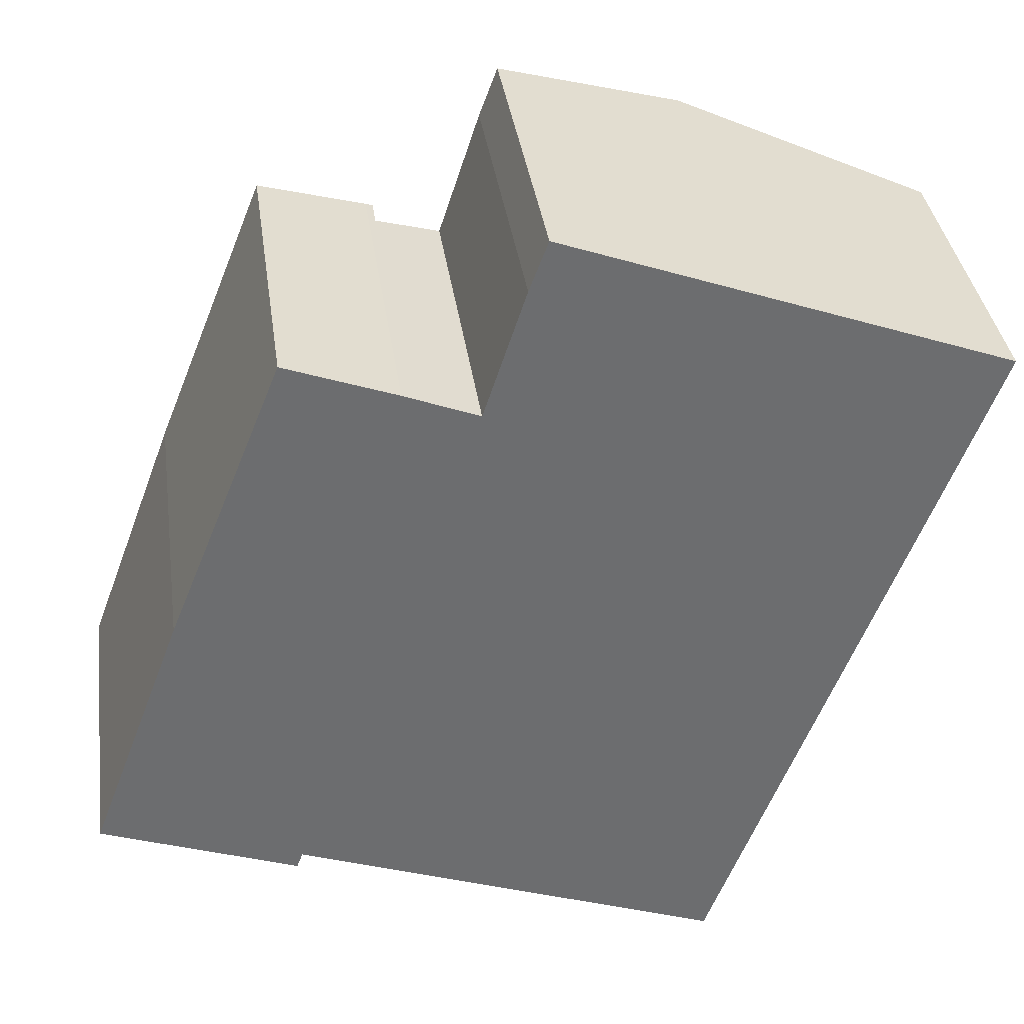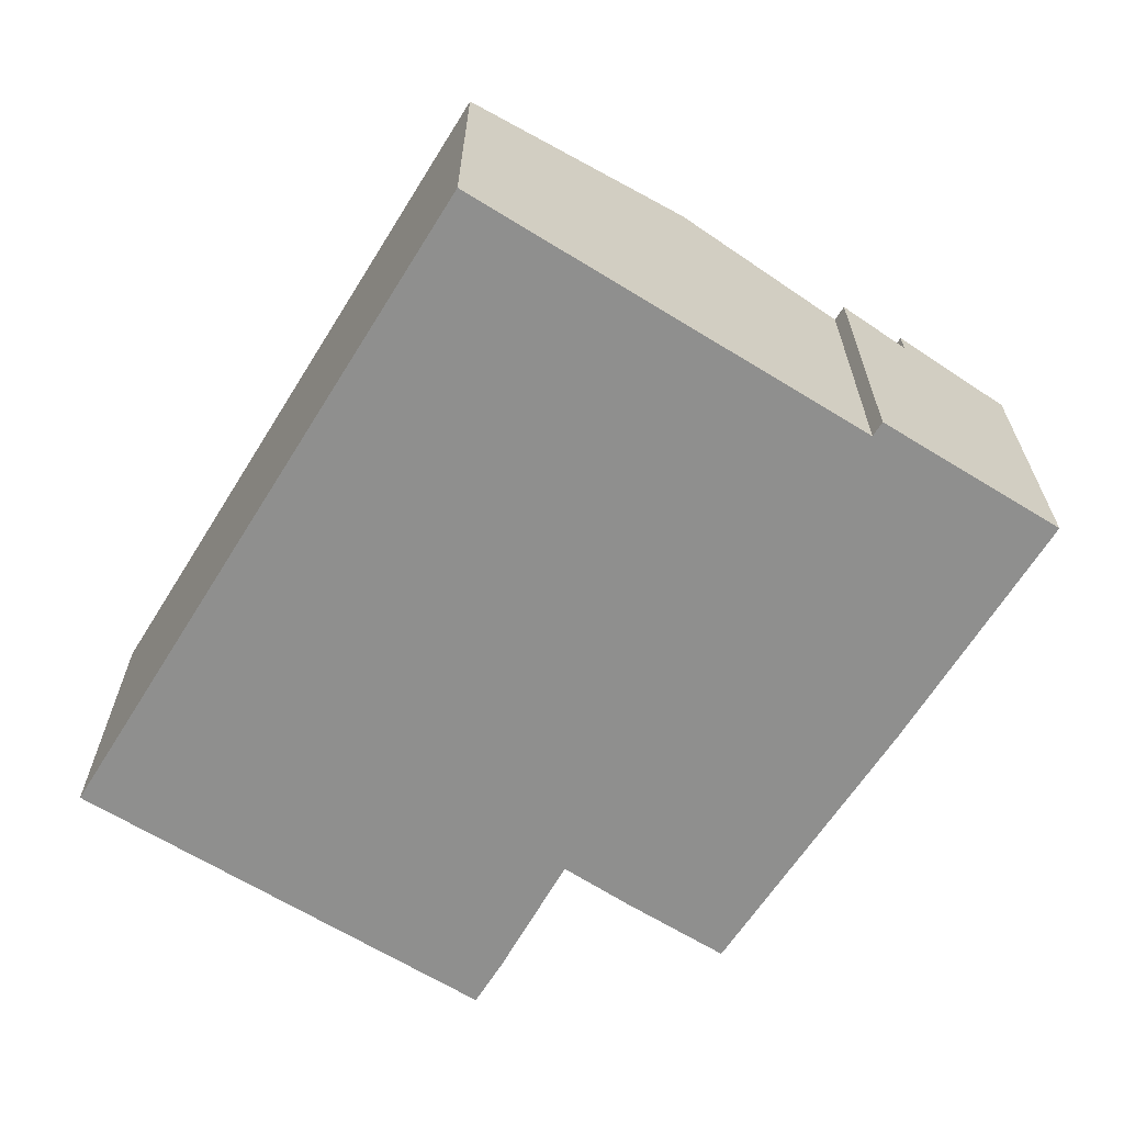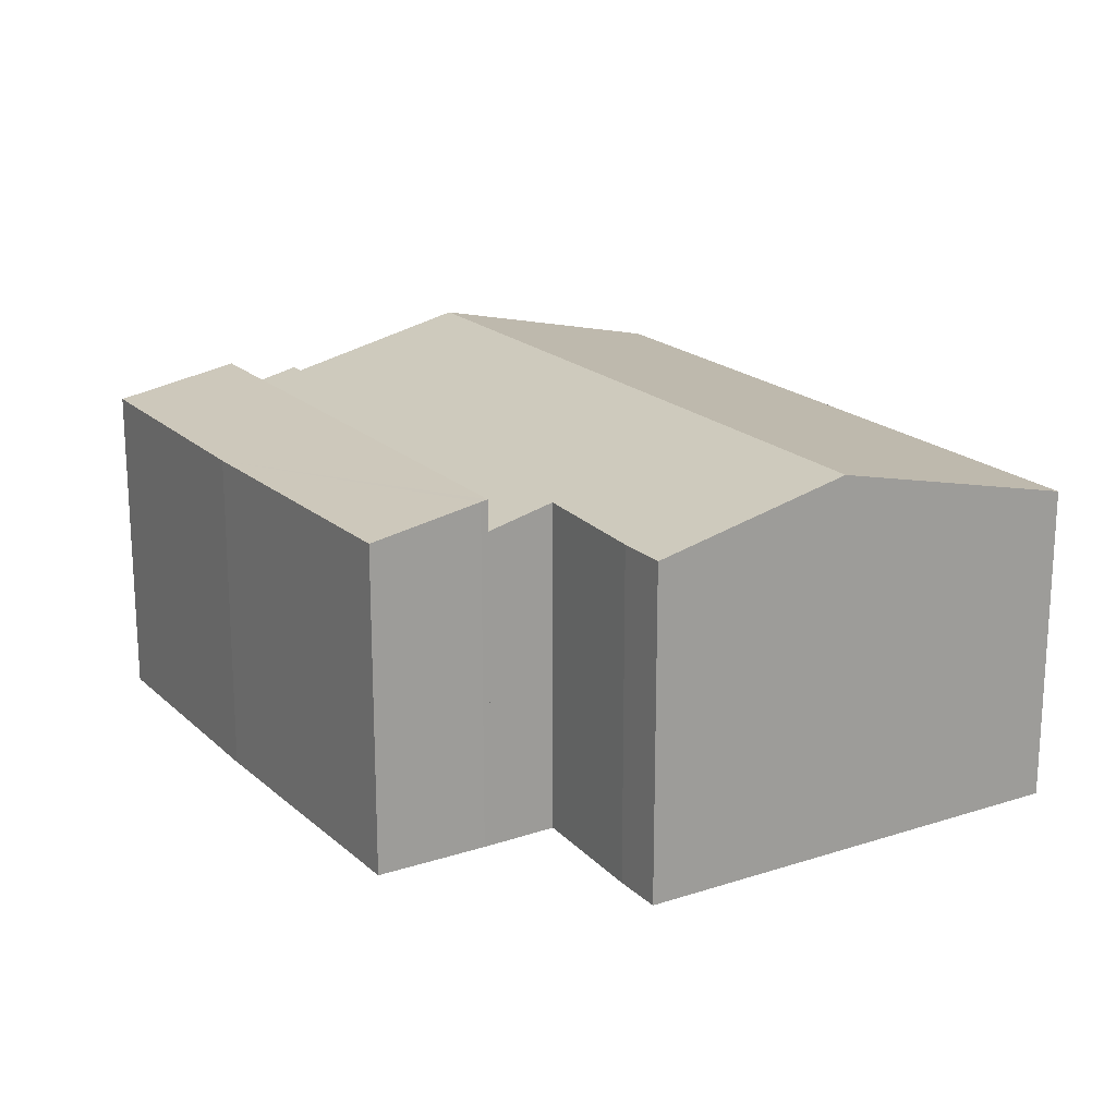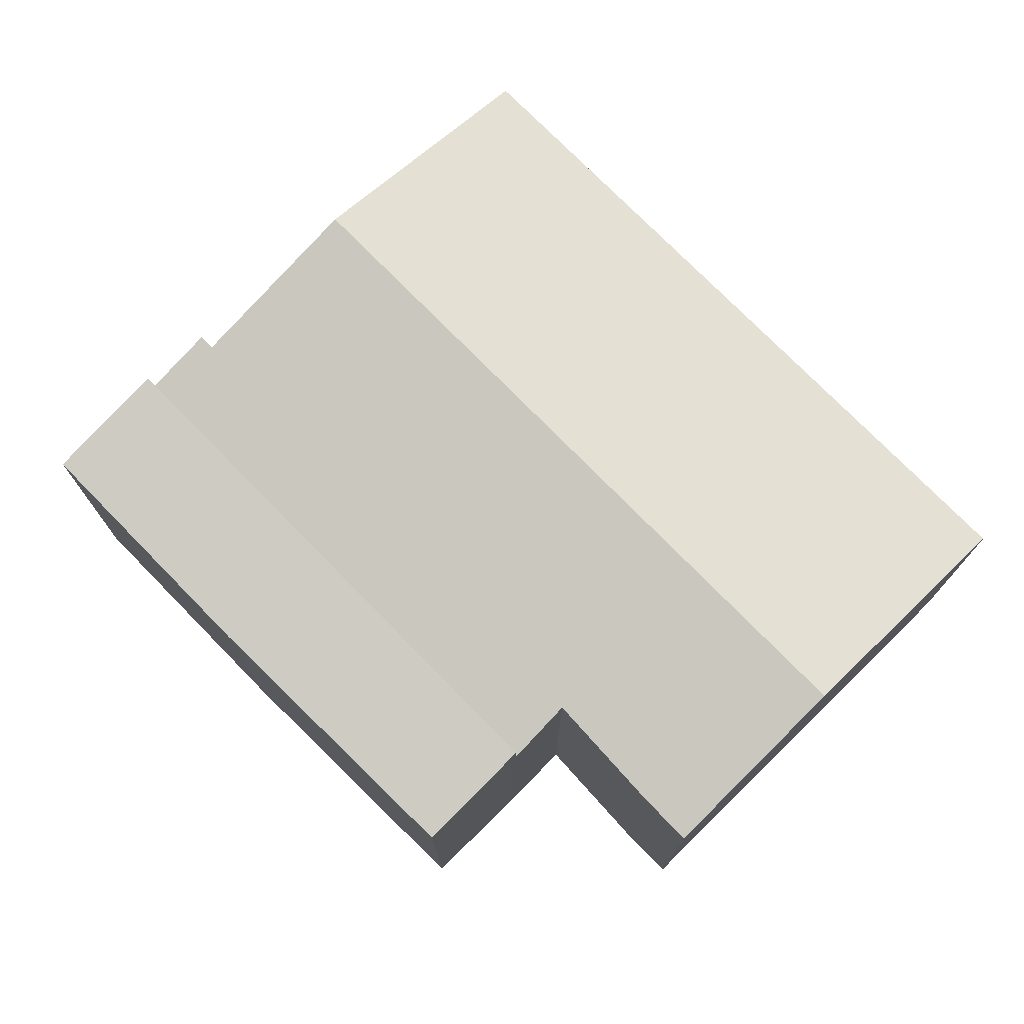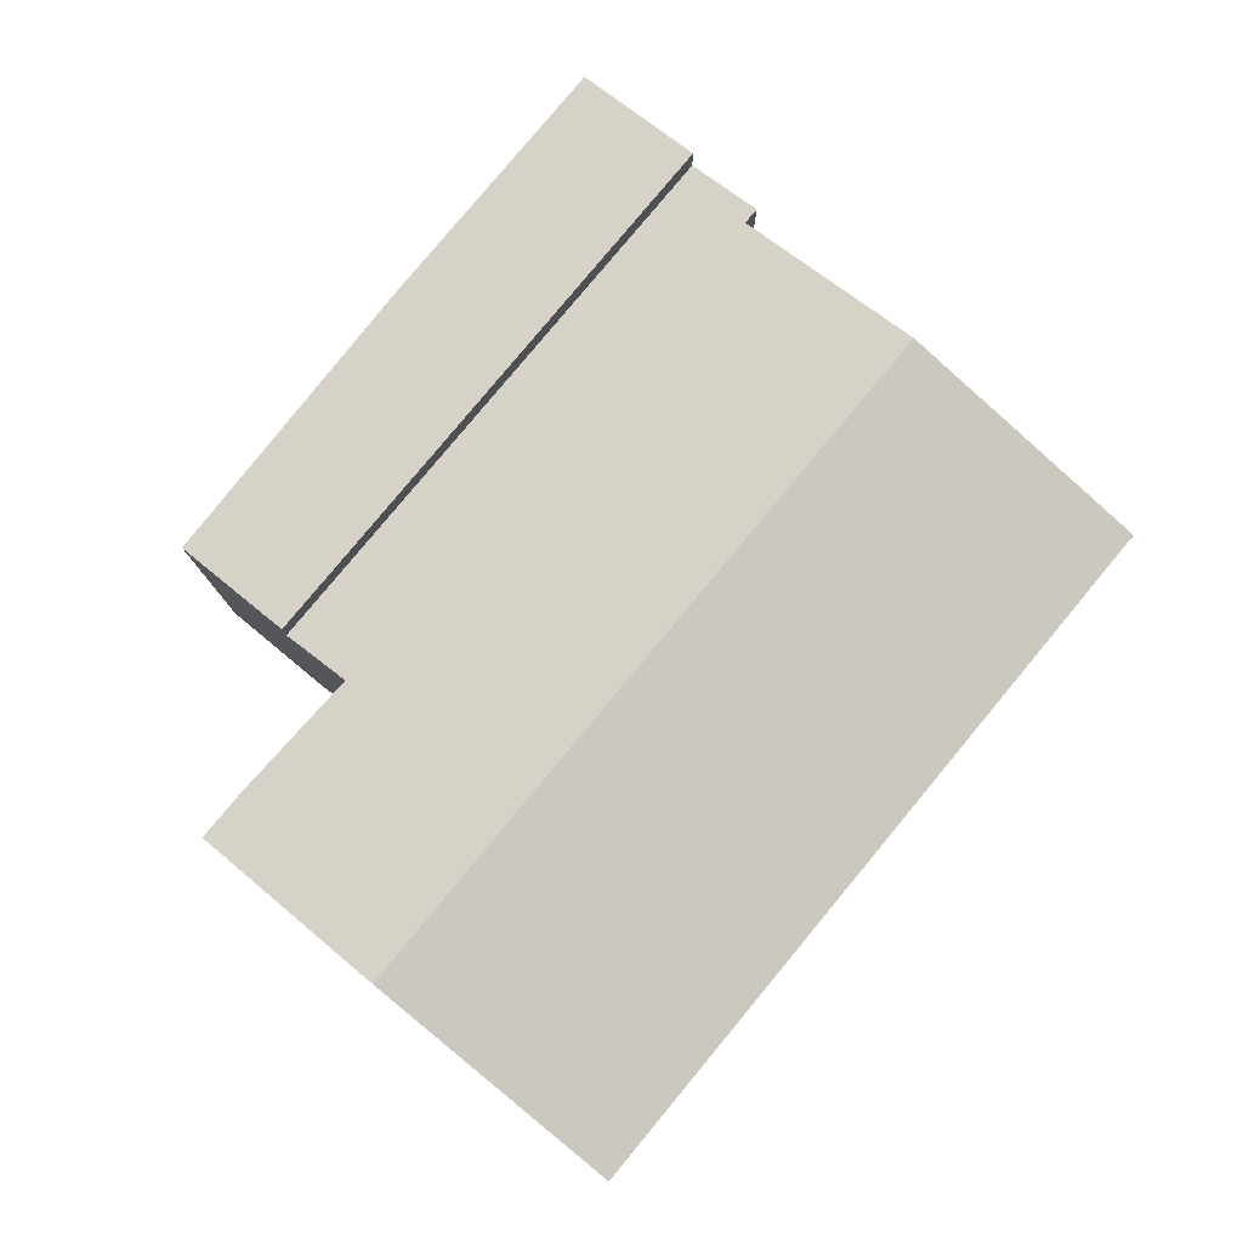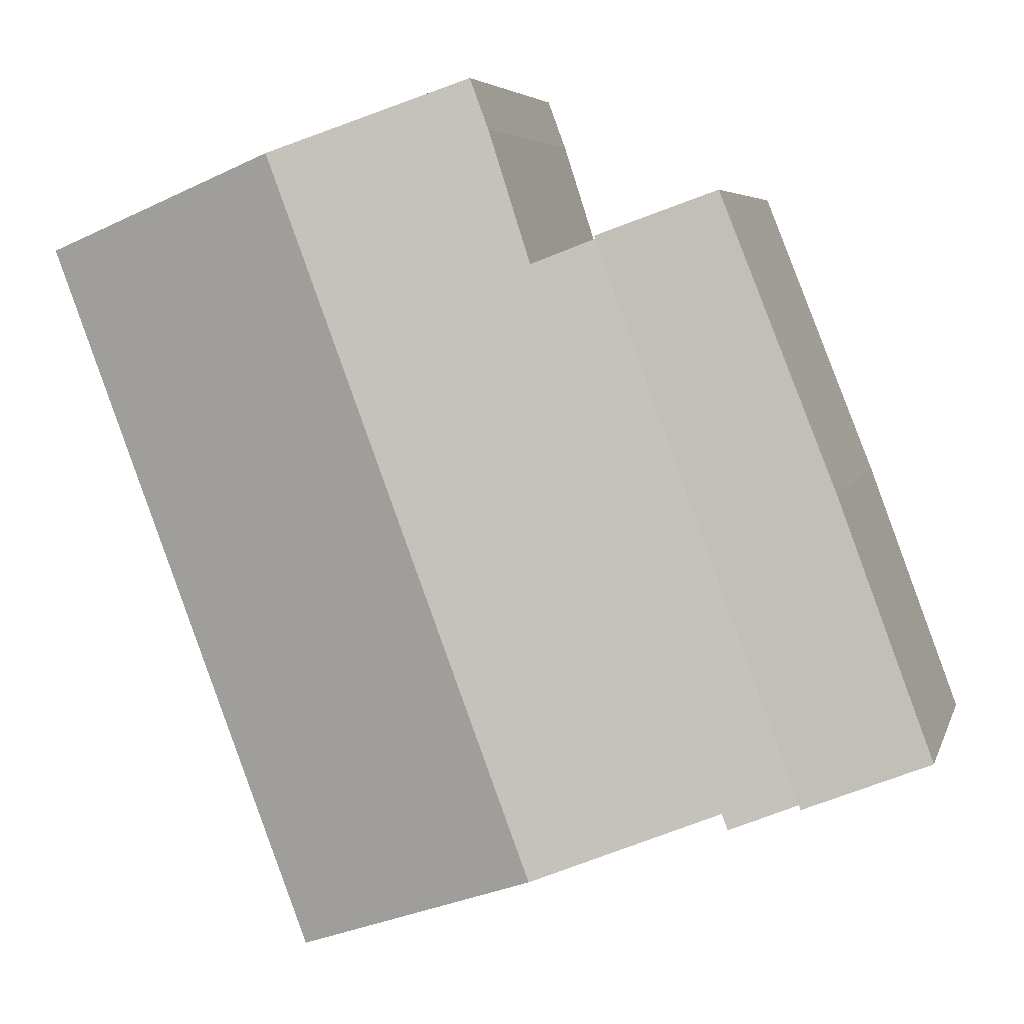
<metadata>
{"format":"obj","ext":"obj","renderer":"f3d","projection":"perspective","resolution":1024,"background":"white","views":[{"elev":36.6,"azim":-8.0,"up":"+Z"},{"elev":-65.3,"azim":168.6,"up":"+Y"},{"elev":19.3,"azim":-10.9,"up":"+Y"},{"elev":75.1,"azim":-23.9,"up":"+Y"},{"elev":79.9,"azim":60.1,"up":"+Y"},{"elev":5.5,"azim":-166.1,"up":"+Z"}]}
</metadata>
<code>
v  6.921 6.947 -2.255
v  16.16 5.865 8.801
v  11.41 5.865 -3.931
v  11.67 6.947 10.48
v  2.227 5.842 -0.83
v  3.639 6.156 -1.03
v  3.532 6.156 -1.317
v  5.901 5.842 9.021
v  7.097 6.133 8.54
v  7.854 6.109 10.88
v  8.189 6.109 11.78
v  16.16 -5.389e-16 8.801
v  11.67 -6.415e-16 10.48
v  8.189 -7.21e-16 11.78
v  7.097 -5.229e-16 8.54
v  5.901 -5.524e-16 9.021
v  11.41 2.407e-16 -3.931
v  3.639 6.307e-17 -1.03
v  3.532 8.064e-17 -1.317
v  6.921 1.381e-16 -2.255
v  2.227 5.082e-17 -0.83
v  7.854 -6.659e-16 10.88
v  5.774 6.39 9.072
v  1.716 6.009 4.601
v  3.801 6.026 9.808
v  5.901 6.413 9.021
v  2.227 6.425 -0.83
v  0 6.015 3.683e-16
v  0 0 0
v  1.716 -2.817e-16 4.601
v  3.801 -6.006e-16 9.808
v  5.774 -5.555e-16 9.072
g defaultobject
f 1 2 3
f 2 1 4
f 5 6 7
f 6 5 8
f 6 8 9
f 6 4 1
f 4 6 9
f 4 9 10
f 4 10 11
f 4 12 2
f 12 4 11
f 12 11 13
f 13 11 14
f 8 15 9
f 15 8 16
f 12 3 2
f 3 12 17
f 18 7 6
f 7 18 19
f 17 1 3
f 1 17 6
f 6 17 20
f 6 20 18
f 19 5 7
f 5 19 21
f 21 8 5
f 8 21 16
f 15 10 9
f 10 15 22
f 22 11 10
f 11 22 14
f 19 16 21
f 16 19 18
f 16 18 20
f 16 20 17
f 16 17 15
f 15 17 12
f 15 12 22
f 22 12 13
f 22 13 14
f 23 24 25
f 24 23 26
f 24 26 27
f 24 27 28
f 29 24 28
f 24 29 30
f 24 31 25
f 31 24 30
f 25 32 23
f 32 25 31
f 23 16 26
f 16 23 32
f 26 21 27
f 21 26 16
f 21 28 27
f 28 21 29
f 30 32 31
f 32 30 16
f 16 30 21
f 21 30 29

</code>
